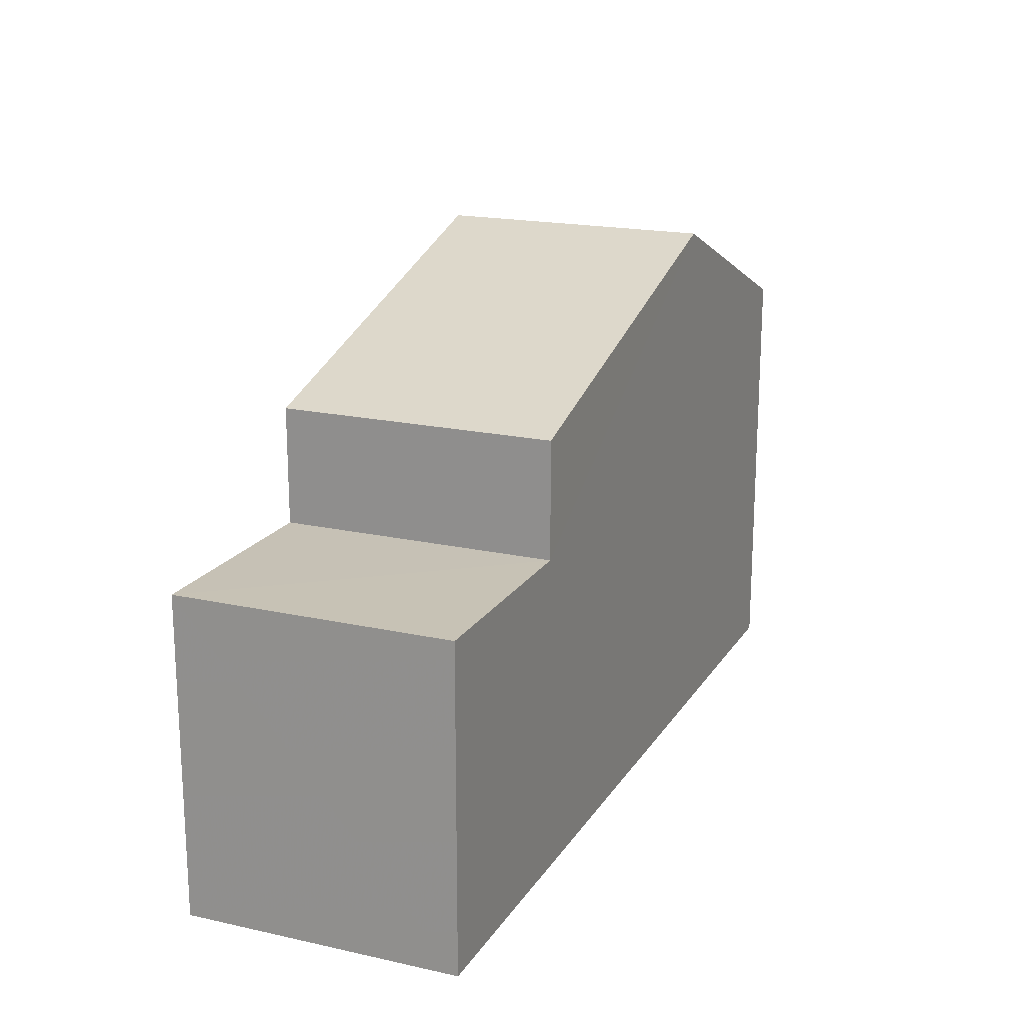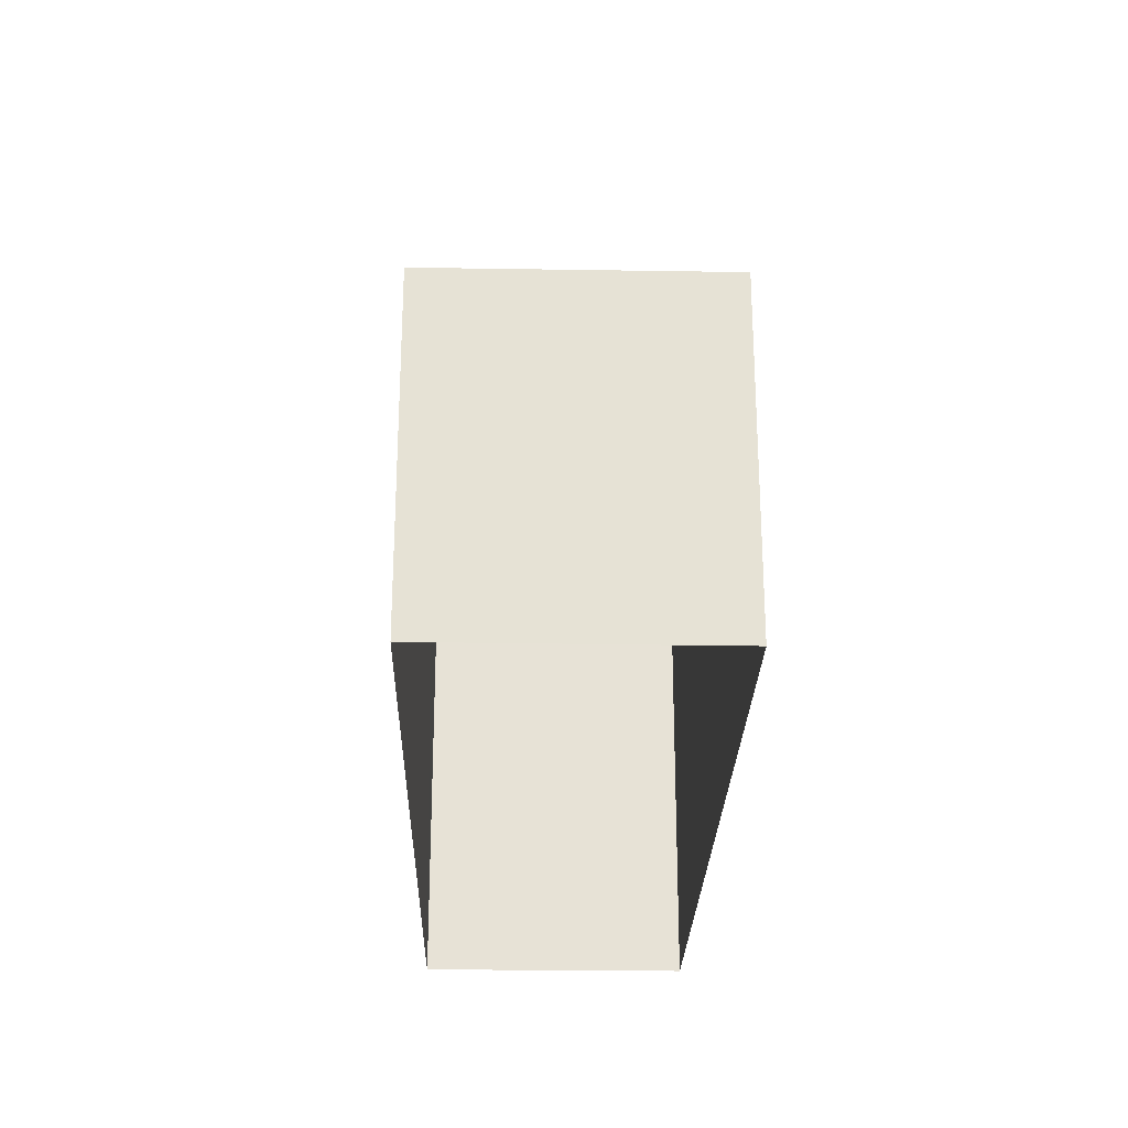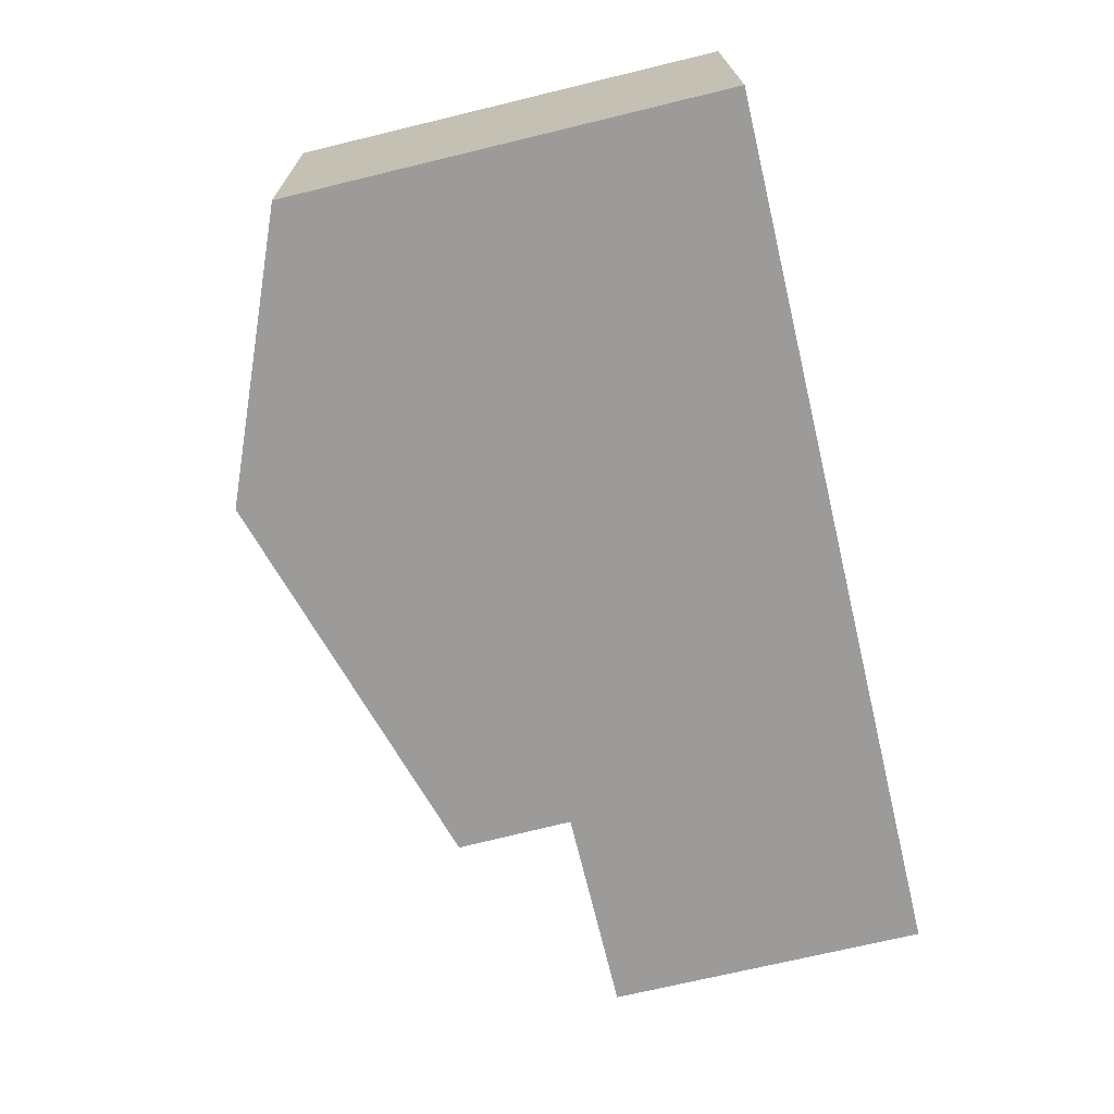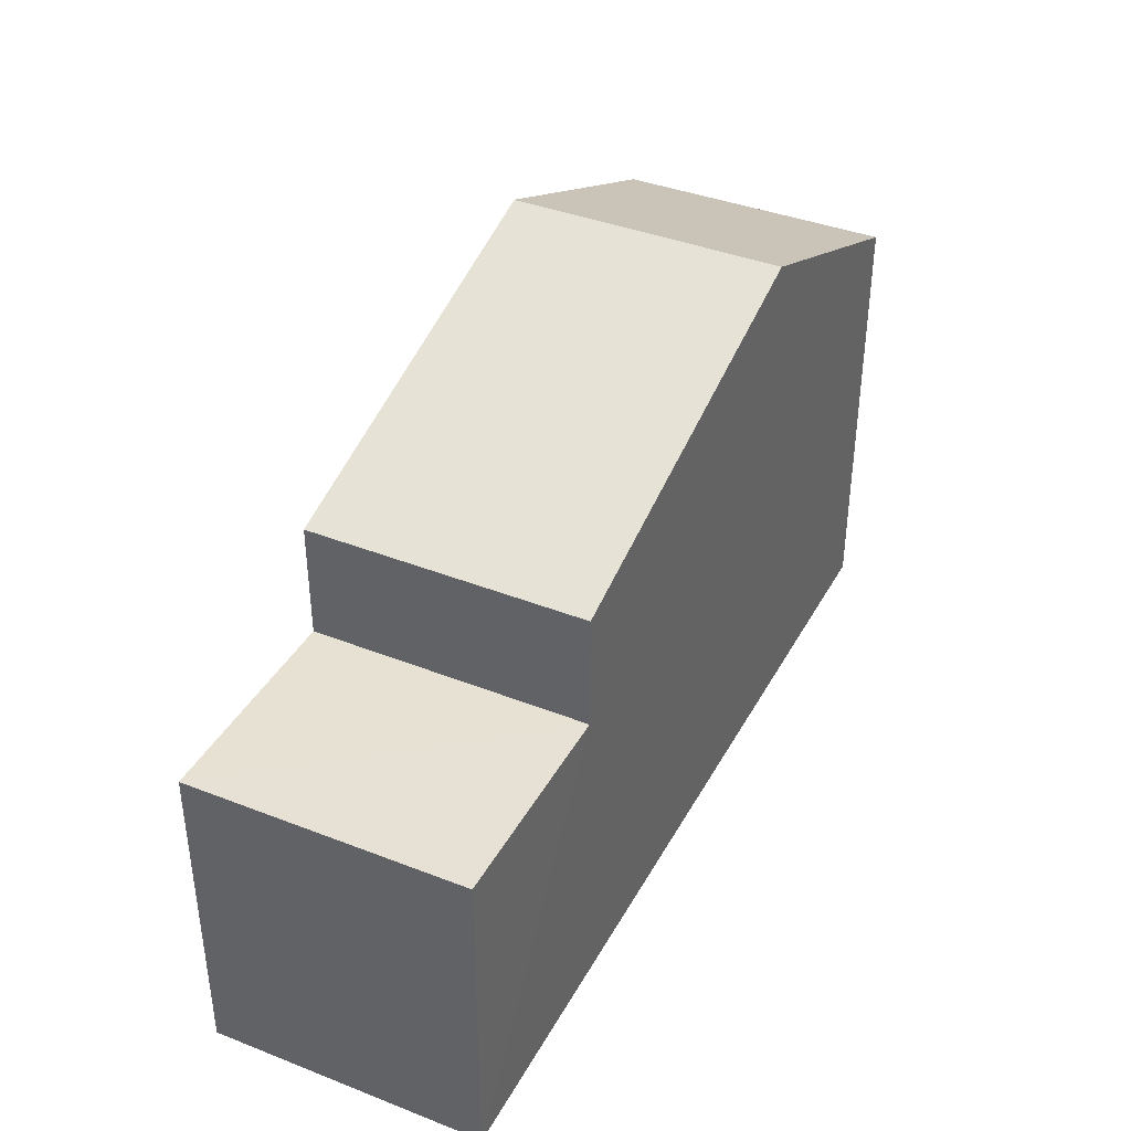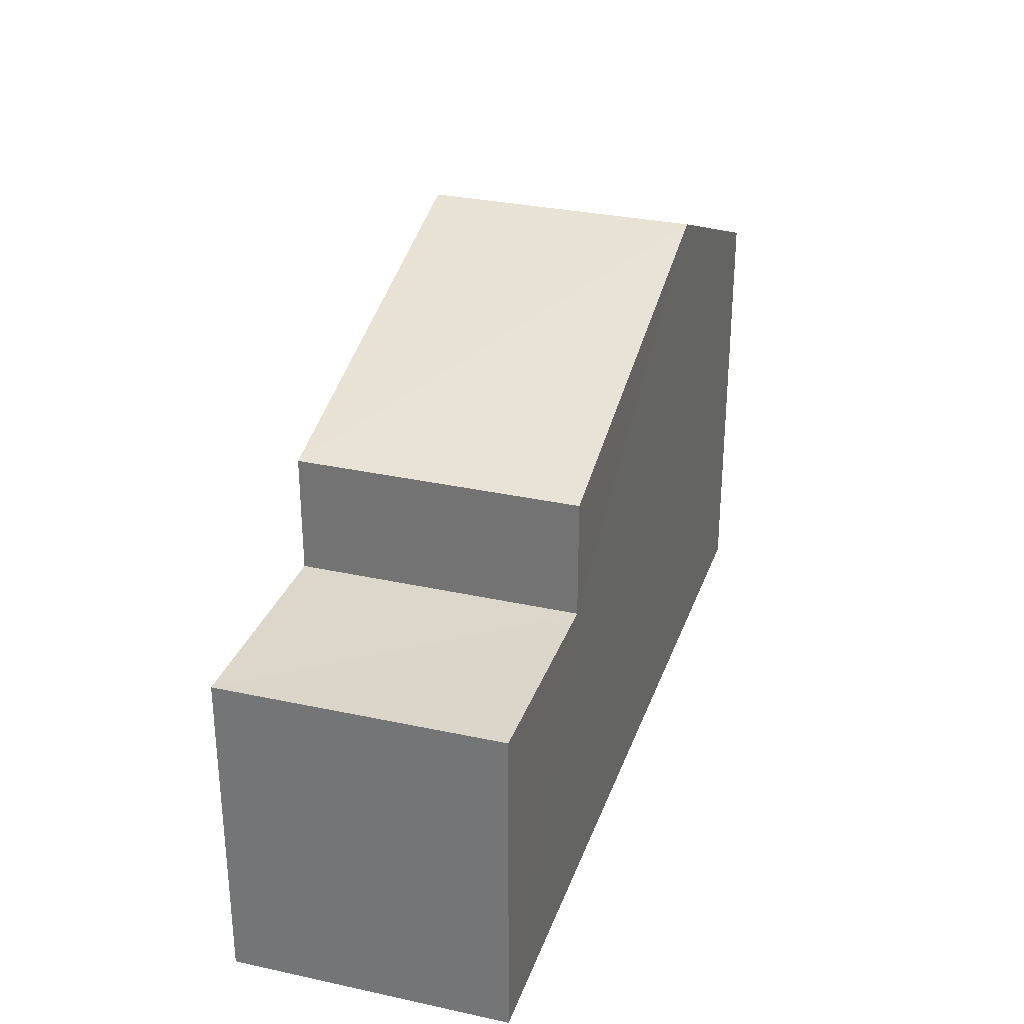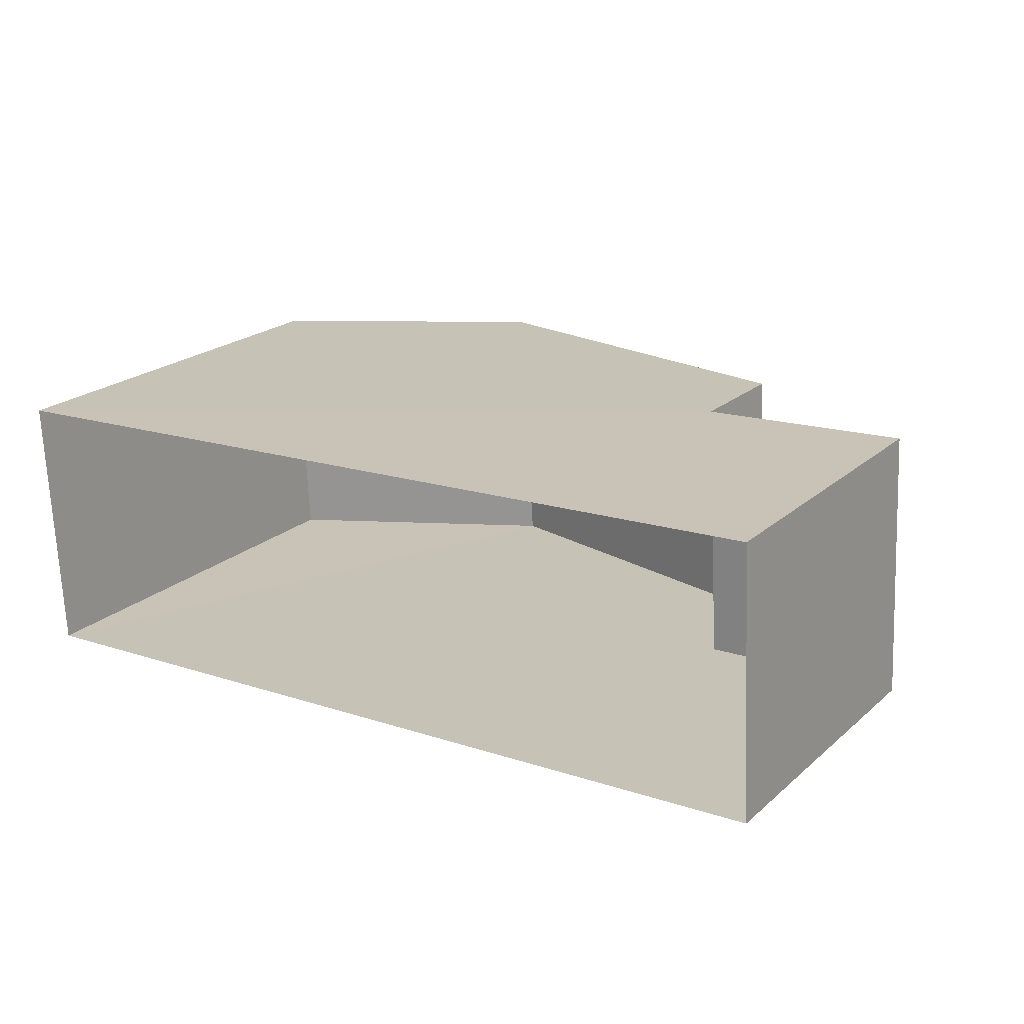
<metadata>
{"format":"obj","ext":"obj","renderer":"f3d","projection":"perspective","resolution":1024,"background":"white","views":[{"elev":18.9,"azim":-70.3,"up":"+Z"},{"elev":-25.5,"azim":-94.8,"up":"+Z"},{"elev":-73.0,"azim":103.5,"up":"+Y"},{"elev":39.1,"azim":-67.2,"up":"+Z"},{"elev":30.1,"azim":-75.8,"up":"+Z"},{"elev":21.8,"azim":-145.3,"up":"+Y"}]}
</metadata>
<code>
v -3.733e+05 -1.044e+05 25.73
v -3.733e+05 -1.044e+05 25.73
v -3.733e+05 -1.044e+05 25.73
v -3.733e+05 -1.044e+05 25.73
v -3.733e+05 -1.044e+05 30.48
v -3.733e+05 -1.044e+05 30.48
v -3.733e+05 -1.044e+05 30.48
v -3.733e+05 -1.044e+05 30.48
v -3.733e+05 -1.044e+05 33.93
v -3.733e+05 -1.044e+05 32.2
v -3.733e+05 -1.044e+05 33.93
v -3.733e+05 -1.044e+05 32.2
v -3.733e+05 -1.044e+05 32.2
v -3.733e+05 -1.044e+05 32.2
f 1 2 3
f 1 4 2
f 5 6 7
f 5 8 6
f 9 10 11
f 9 12 10
f 13 14 9
f 11 13 9
f 10 2 11
f 13 11 8
f 8 2 4
f 8 4 6
f 11 2 8
f 12 3 2
f 10 12 2
f 12 9 3
f 9 14 5
f 3 5 1
f 1 5 7
f 3 9 5
f 6 4 1
f 7 6 1
f 5 14 13
f 8 5 13

</code>
